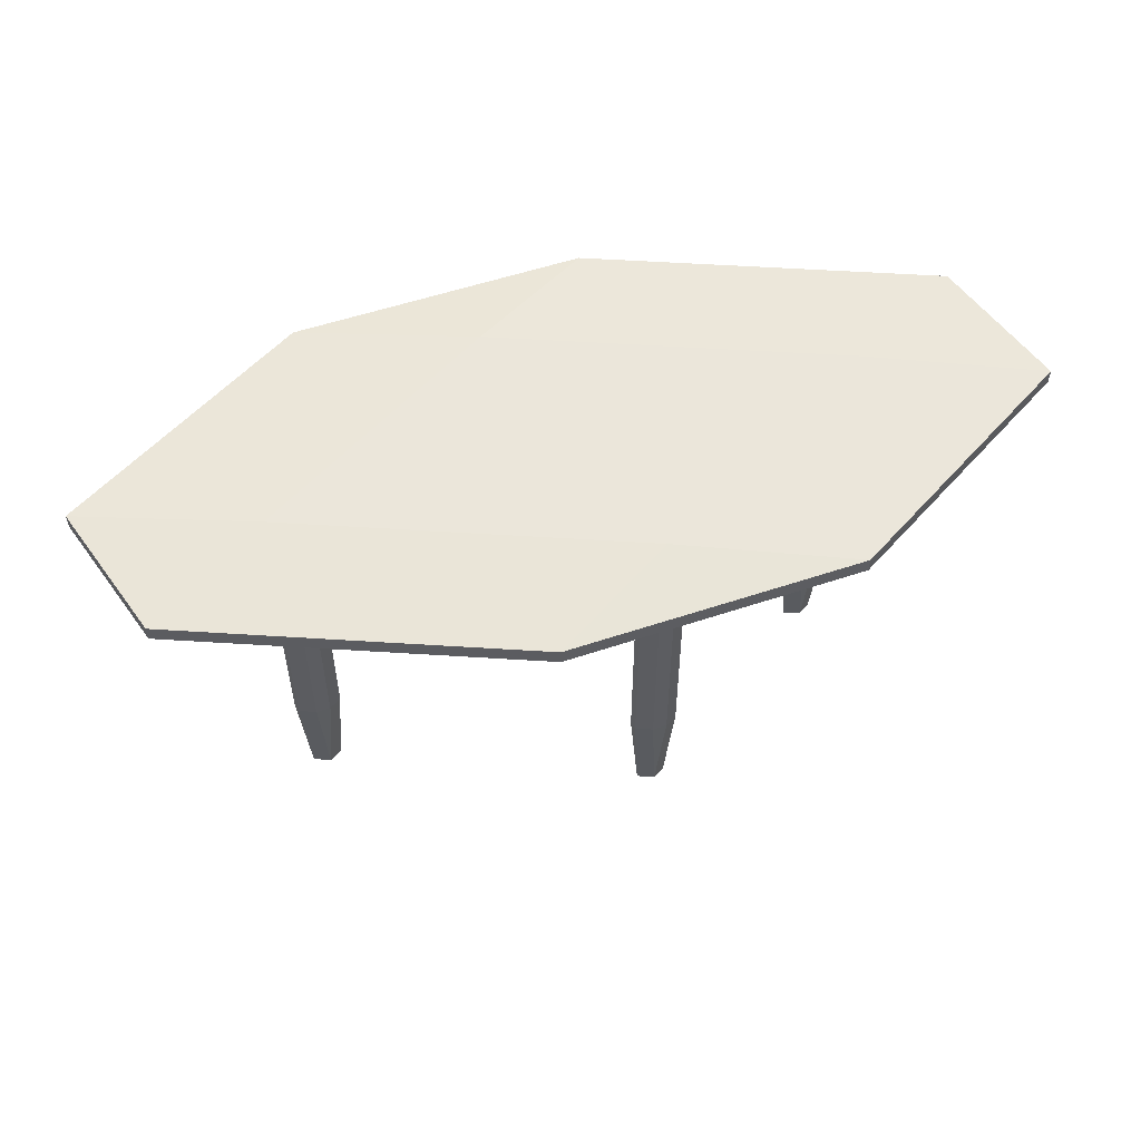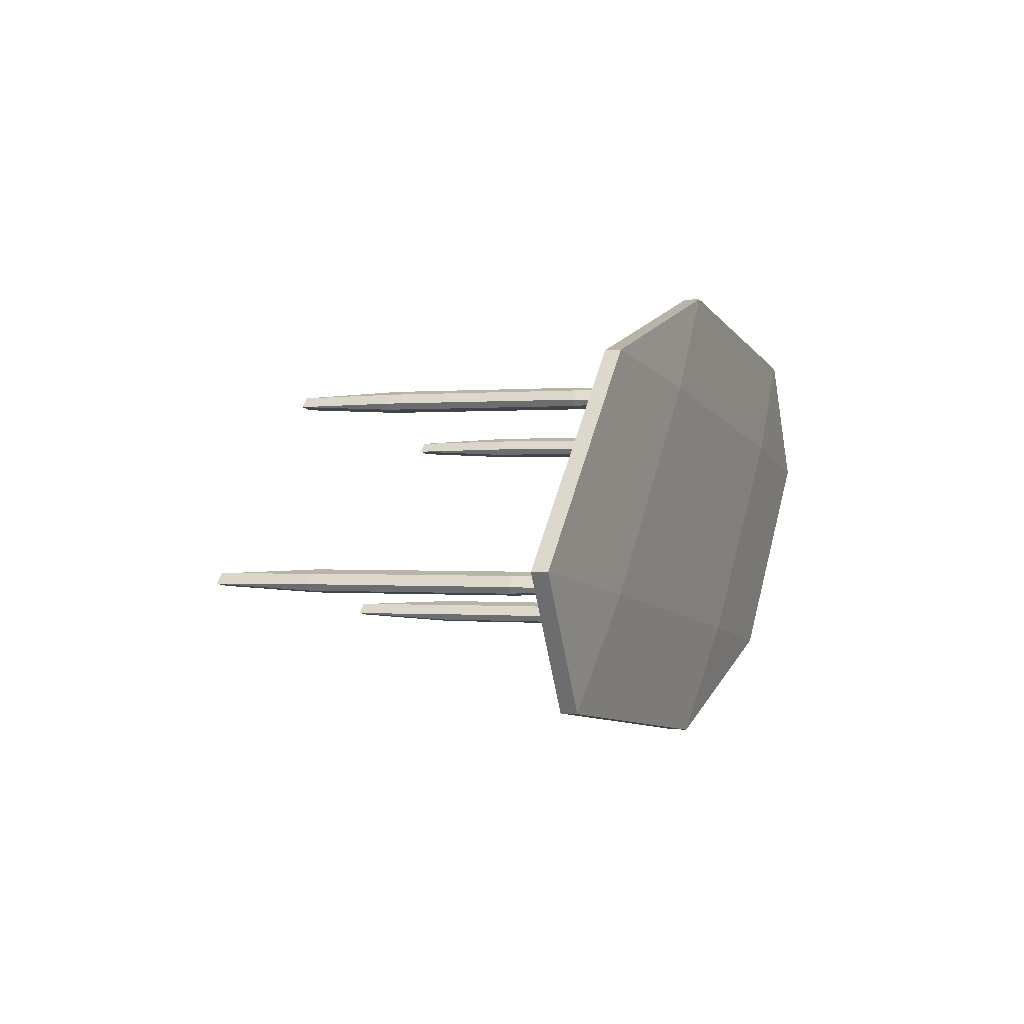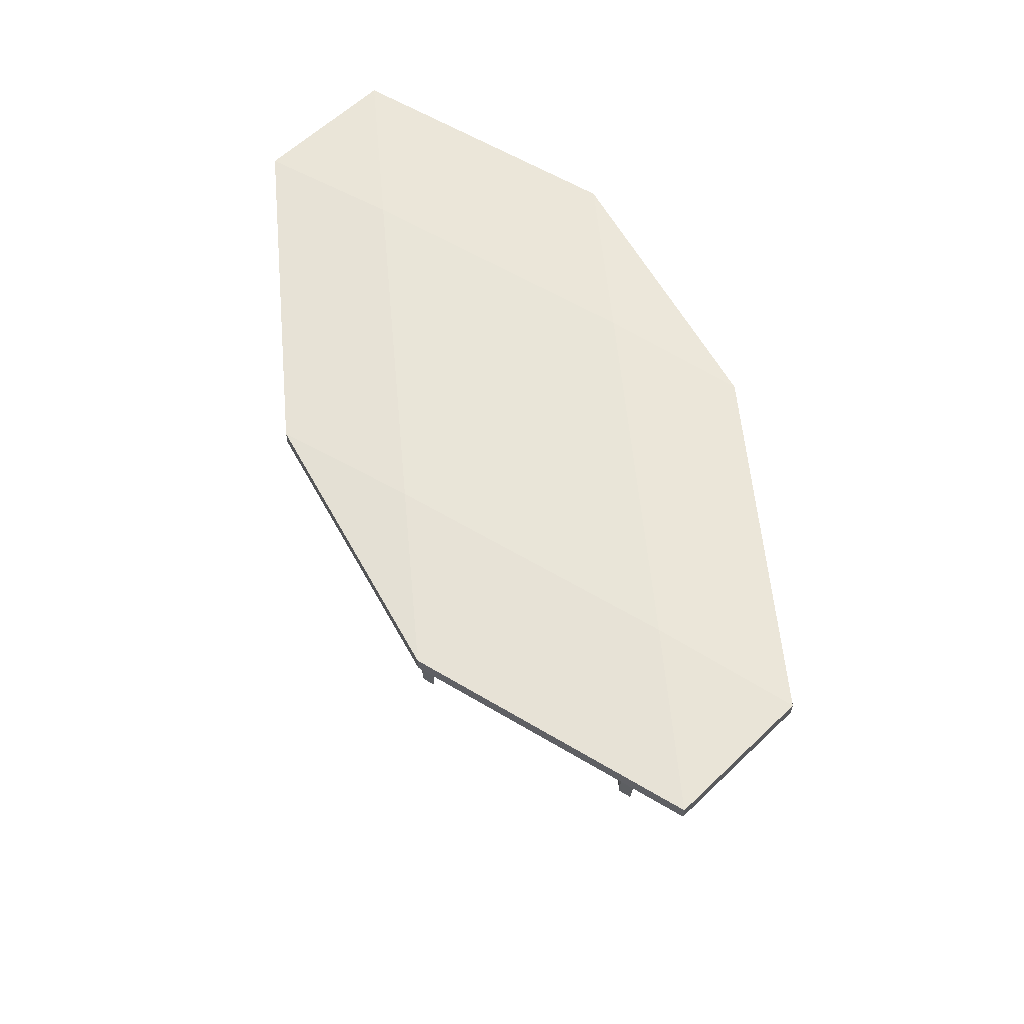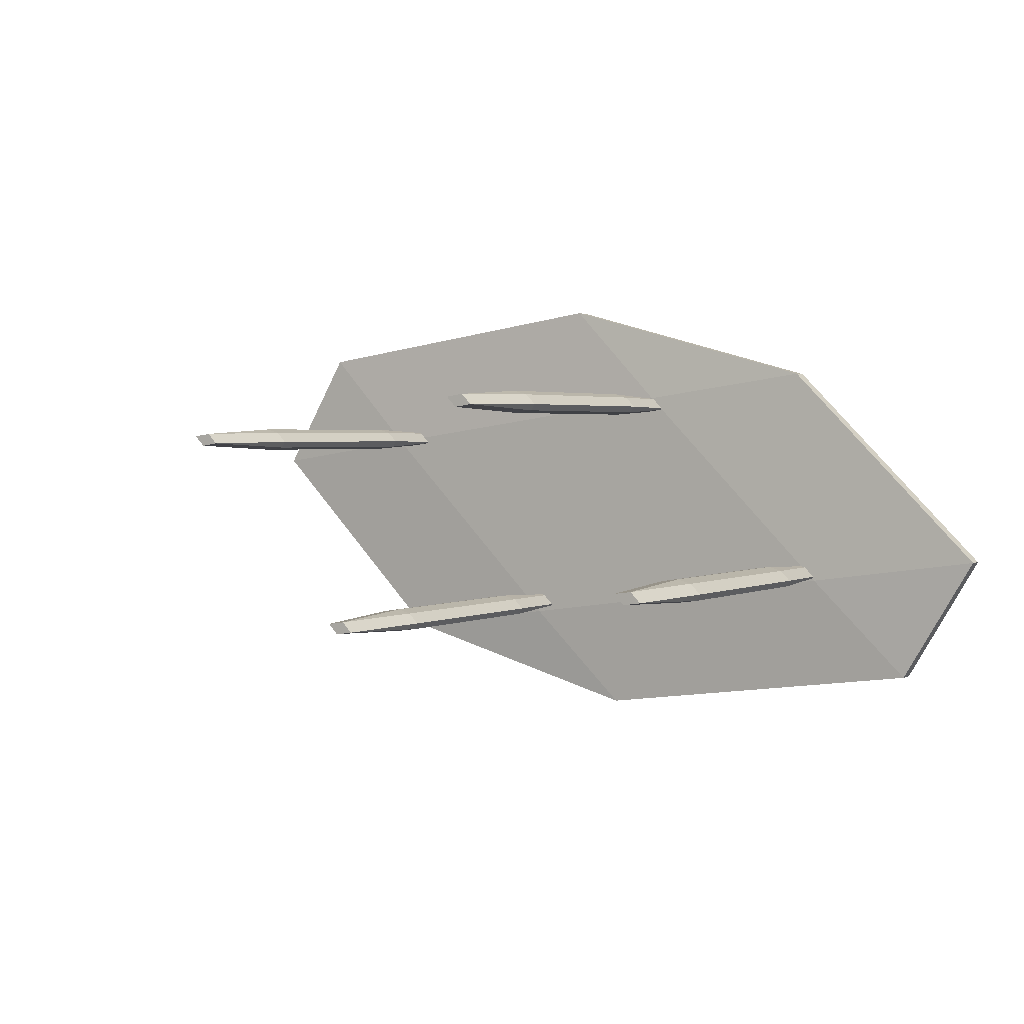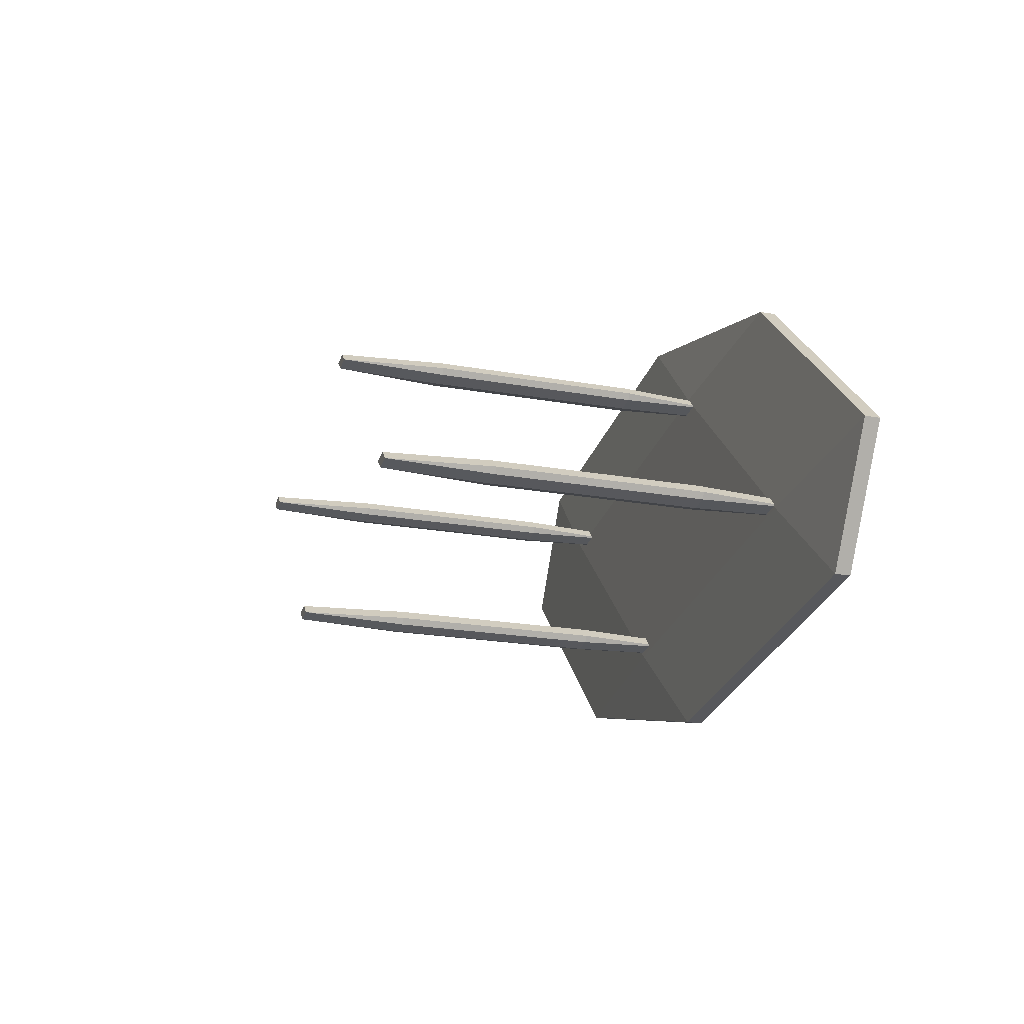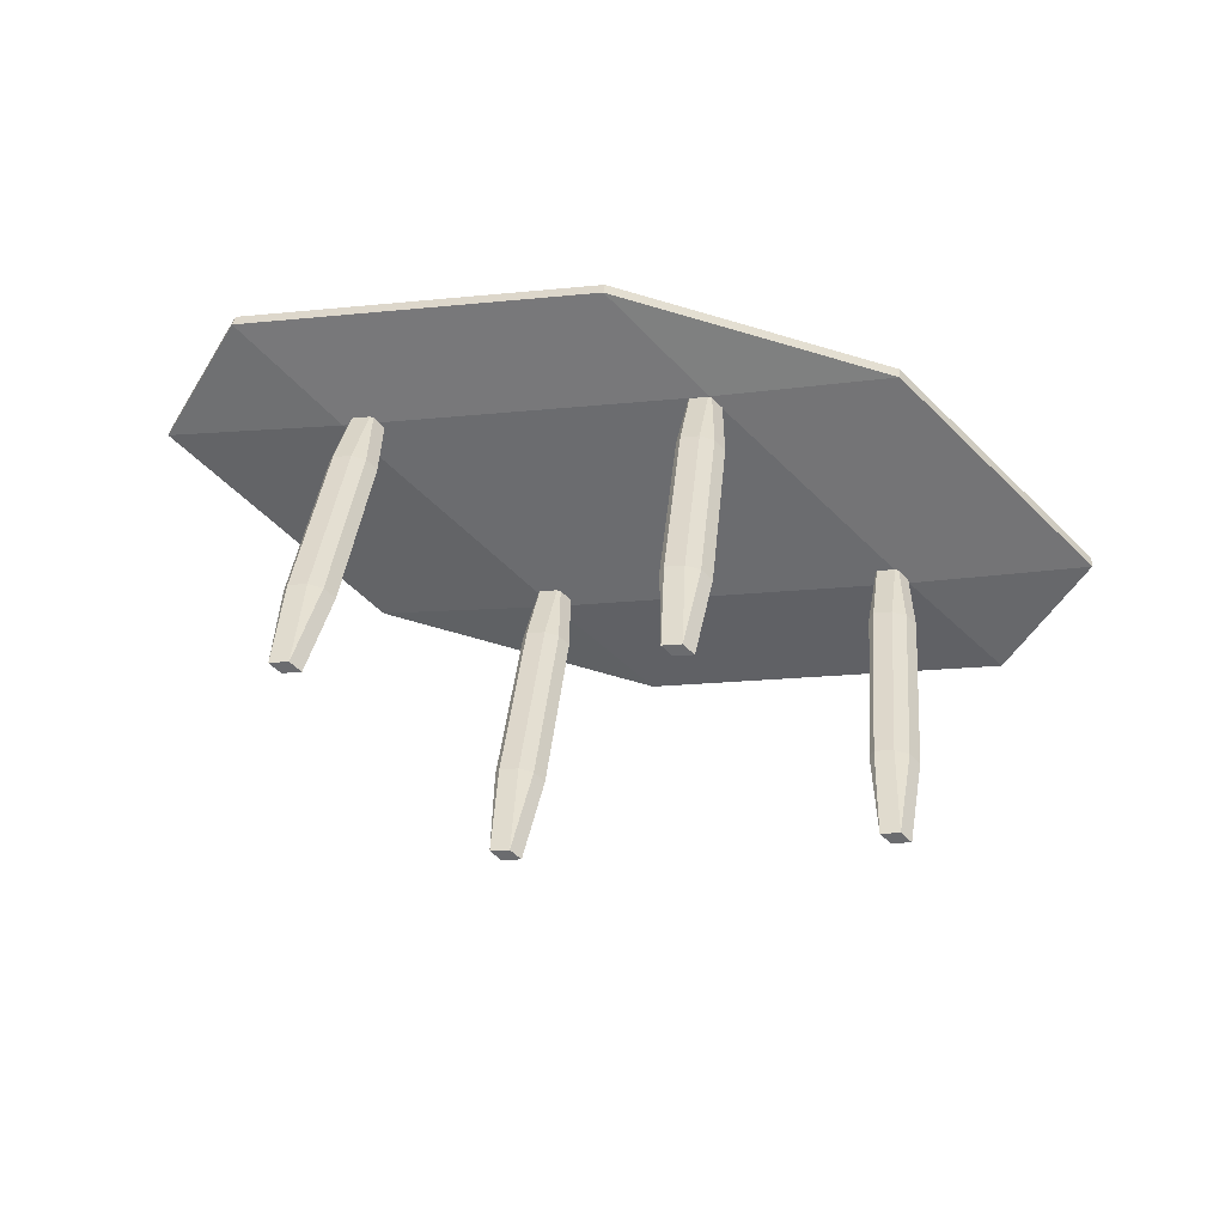
<metadata>
{"format":"obj","ext":"obj","renderer":"f3d","projection":"perspective","resolution":1024,"background":"white","views":[{"elev":54.9,"azim":175.7,"up":"+Y"},{"elev":0.0,"azim":110.7,"up":"+Z"},{"elev":59.7,"azim":76.5,"up":"+Y"},{"elev":2.3,"azim":32.3,"up":"+Z"},{"elev":-21.0,"azim":72.1,"up":"+Z"},{"elev":35.6,"azim":5.1,"up":"+Z"}]}
</metadata>
<code>
v 0.02216 0.1508 -0.2093
v 0.3432 0.1368 -0.1633
v 0.02216 0.1368 -0.2093
v 0.3432 0.1508 -0.1633
v 0.2514 0.1298 -0.07156
v -0.2301 0.1368 -0.1406
v 0.4119 0.1368 -0.04856
v 0.2514 0.1578 -0.07156
v -0.06958 0.1298 -0.1176
v -0.2301 0.1508 -0.1406
v 0.4119 0.1508 -0.04856
v -0.06958 0.1578 -0.1176
v 0.2284 0.1368 0.1349
v 0.06791 0.1298 0.1119
v -0.4136 0.1508 0.04294
v -0.2531 0.1298 0.06593
v 0.2284 0.1508 0.1349
v 0.06791 0.1578 0.1119
v -0.2531 0.1578 0.06593
v -0.4136 0.1368 0.04294
v -0.02383 0.1368 0.2037
v -0.3448 0.1508 0.1577
v -0.3448 0.1368 0.1577
v -0.02383 0.1508 0.2037
v 0.06571 0.05954 0.09418
v 0.08175 -0.1315 0.09648
v 0.06571 -0.1315 0.09418
v 0.08175 0.05954 0.09648
v 0.07716 -0.2269 0.1011
v 0.05311 0.05954 0.09761
v 0.08518 -0.1315 0.1022
v 0.07716 0.155 0.1011
v 0.06113 -0.2269 0.09876
v 0.06113 0.155 0.09876
v 0.05311 -0.1315 0.09761
v 0.08518 0.05954 0.1022
v 0.07601 -0.1315 0.1114
v 0.068 -0.2269 0.1102
v 0.05196 0.155 0.1079
v 0.04394 0.05954 0.1068
v 0.07601 0.05954 0.1114
v 0.068 0.155 0.1102
v 0.05196 -0.2269 0.1079
v 0.04394 -0.1315 0.1068
v 0.06341 -0.1315 0.1148
v 0.06341 0.05954 0.1148
v 0.04738 0.05954 0.1125
v 0.04738 -0.1315 0.1125
v 0.2369 0.05954 -0.0749
v 0.253 -0.1315 -0.0726
v 0.2369 -0.1315 -0.0749
v 0.253 0.05954 -0.0726
v 0.2484 -0.2269 -0.06802
v 0.2243 0.05954 -0.07147
v 0.2564 -0.1315 -0.06687
v 0.2484 0.155 -0.06802
v 0.2323 -0.2269 -0.07032
v 0.2323 0.155 -0.07032
v 0.2243 -0.1315 -0.07147
v 0.2564 0.05954 -0.06687
v 0.2472 -0.1315 -0.0577
v 0.2392 -0.2269 -0.05885
v 0.2232 0.155 -0.06115
v 0.2152 0.05954 -0.0623
v 0.2472 0.05954 -0.0577
v 0.2392 0.155 -0.05885
v 0.2232 -0.2269 -0.06115
v 0.2152 -0.1315 -0.0623
v 0.2346 -0.1315 -0.05427
v 0.2346 0.05954 -0.05427
v 0.2186 0.05954 -0.05657
v 0.2186 -0.1315 -0.05657
v -0.2298 0.05954 0.0586
v -0.2138 -0.1315 0.0609
v -0.2298 -0.1315 0.0586
v -0.2138 0.05954 0.0609
v -0.2183 -0.2269 0.06548
v -0.2424 0.05954 0.06203
v -0.2103 -0.1315 0.06663
v -0.2183 0.155 0.06548
v -0.2344 -0.2269 0.06318
v -0.2344 0.155 0.06318
v -0.2424 -0.1315 0.06203
v -0.2103 0.05954 0.06663
v -0.2195 -0.1315 0.07579
v -0.2275 -0.2269 0.07465
v -0.2435 0.155 0.07235
v -0.2516 0.05954 0.0712
v -0.2195 0.05954 0.07579
v -0.2275 0.155 0.07465
v -0.2435 -0.2269 0.07235
v -0.2516 -0.1315 0.0712
v -0.2321 -0.1315 0.07923
v -0.2321 0.05954 0.07923
v -0.2481 0.05954 0.07693
v -0.2481 -0.1315 0.07693
v -0.06742 0.05954 -0.1163
v -0.05139 -0.1315 -0.114
v -0.06742 -0.1315 -0.1163
v -0.05139 0.05954 -0.114
v -0.05597 -0.2269 -0.1094
v -0.08002 0.05954 -0.1129
v -0.04795 -0.1315 -0.1083
v -0.05597 0.155 -0.1094
v -0.072 -0.2269 -0.1117
v -0.072 0.155 -0.1117
v -0.08002 -0.1315 -0.1129
v -0.04795 0.05954 -0.1083
v -0.05712 -0.1315 -0.09913
v -0.06513 -0.2269 -0.1003
v -0.08117 0.155 -0.1026
v -0.08919 0.05954 -0.1037
v -0.05712 0.05954 -0.09913
v -0.06513 0.155 -0.1003
v -0.08117 -0.2269 -0.1026
v -0.08919 -0.1315 -0.1037
v -0.06972 -0.1315 -0.0957
v -0.06972 0.05954 -0.0957
v -0.08575 0.05954 -0.09799
v -0.08575 -0.1315 -0.09799
g mesh1_mesh1-geometry
f 1 2 3
f 4 2 1
f 3 2 5
f 6 1 3
f 4 7 2
f 1 8 4
f 2 7 5
f 3 5 9
f 10 1 6
f 6 3 9
f 11 7 4
f 12 8 1
f 8 11 4
f 5 7 13
f 9 5 14
f 10 12 1
f 15 10 6
f 6 9 16
f 17 7 11
f 12 18 8
f 8 17 11
f 13 7 17
f 5 13 14
f 9 14 16
f 10 19 12
f 15 19 10
f 15 6 20
f 6 16 20
f 19 18 12
f 18 17 8
f 21 13 17
f 14 13 21
f 16 14 21
f 15 22 19
f 15 20 23
f 20 16 23
f 19 24 18
f 24 17 18
f 21 17 24
f 16 21 23
f 15 23 22
f 22 24 19
f 24 23 21
f 22 23 24
g mesh1_mesh1-geometry
f 3 2 1
f 1 2 4
f 5 2 3
f 3 1 6
f 2 7 4
f 4 8 1
f 5 7 2
f 9 5 3
f 6 1 10
f 9 3 6
f 4 7 11
f 1 8 12
f 4 11 8
f 13 7 5
f 14 5 9
f 1 12 10
f 6 10 15
f 16 9 6
f 11 7 17
f 8 18 12
f 11 17 8
f 17 7 13
f 14 13 5
f 16 14 9
f 12 19 10
f 10 19 15
f 20 6 15
f 20 16 6
f 12 18 19
f 8 17 18
f 17 13 21
f 21 13 14
f 21 14 16
f 19 22 15
f 23 20 15
f 23 16 20
f 18 24 19
f 18 17 24
f 24 17 21
f 23 21 16
f 22 23 15
f 19 24 22
f 21 23 24
f 24 23 22
g mesh2_mesh2-geometry
f 25 26 27
f 28 26 25
f 26 29 27
f 30 25 27
f 28 31 26
f 32 28 25
f 31 29 26
f 27 29 33
f 30 34 25
f 30 27 35
f 36 31 28
f 32 36 28
f 32 25 34
f 37 29 31
f 33 29 38
f 35 27 33
f 39 34 30
f 40 30 35
f 37 31 36
f 41 36 32
f 34 42 32
f 38 29 37
f 33 38 43
f 43 35 33
f 39 42 34
f 40 39 30
f 40 35 44
f 37 36 41
f 42 41 32
f 45 38 37
f 45 43 38
f 44 35 43
f 39 46 42
f 39 40 47
f 40 44 47
f 45 37 41
f 46 41 42
f 48 43 45
f 44 43 48
f 39 47 46
f 47 44 48
f 45 41 46
f 46 48 45
f 47 48 46
g mesh2_mesh2-geometry
f 27 26 25
f 25 26 28
f 27 29 26
f 27 25 30
f 26 31 28
f 25 28 32
f 26 29 31
f 33 29 27
f 25 34 30
f 35 27 30
f 28 31 36
f 28 36 32
f 34 25 32
f 31 29 37
f 38 29 33
f 33 27 35
f 30 34 39
f 35 30 40
f 36 31 37
f 32 36 41
f 32 42 34
f 37 29 38
f 43 38 33
f 33 35 43
f 34 42 39
f 30 39 40
f 44 35 40
f 41 36 37
f 32 41 42
f 37 38 45
f 38 43 45
f 43 35 44
f 42 46 39
f 47 40 39
f 47 44 40
f 41 37 45
f 42 41 46
f 45 43 48
f 48 43 44
f 46 47 39
f 48 44 47
f 46 41 45
f 45 48 46
f 46 48 47
g mesh3_mesh3-geometry
f 49 50 51
f 52 50 49
f 50 53 51
f 54 49 51
f 52 55 50
f 56 52 49
f 55 53 50
f 51 53 57
f 54 58 49
f 54 51 59
f 60 55 52
f 56 60 52
f 56 49 58
f 61 53 55
f 57 53 62
f 59 51 57
f 63 58 54
f 64 54 59
f 61 55 60
f 65 60 56
f 58 66 56
f 62 53 61
f 57 62 67
f 67 59 57
f 63 66 58
f 64 63 54
f 64 59 68
f 61 60 65
f 66 65 56
f 69 62 61
f 69 67 62
f 68 59 67
f 63 70 66
f 63 64 71
f 64 68 71
f 69 61 65
f 70 65 66
f 72 67 69
f 68 67 72
f 63 71 70
f 71 68 72
f 69 65 70
f 70 72 69
f 71 72 70
g mesh3_mesh3-geometry
f 51 50 49
f 49 50 52
f 51 53 50
f 51 49 54
f 50 55 52
f 49 52 56
f 50 53 55
f 57 53 51
f 49 58 54
f 59 51 54
f 52 55 60
f 52 60 56
f 58 49 56
f 55 53 61
f 62 53 57
f 57 51 59
f 54 58 63
f 59 54 64
f 60 55 61
f 56 60 65
f 56 66 58
f 61 53 62
f 67 62 57
f 57 59 67
f 58 66 63
f 54 63 64
f 68 59 64
f 65 60 61
f 56 65 66
f 61 62 69
f 62 67 69
f 67 59 68
f 66 70 63
f 71 64 63
f 71 68 64
f 65 61 69
f 66 65 70
f 69 67 72
f 72 67 68
f 70 71 63
f 72 68 71
f 70 65 69
f 69 72 70
f 70 72 71
g mesh4_mesh4-geometry
f 73 74 75
f 76 74 73
f 74 77 75
f 78 73 75
f 76 79 74
f 80 76 73
f 79 77 74
f 75 77 81
f 78 82 73
f 78 75 83
f 84 79 76
f 80 84 76
f 80 73 82
f 85 77 79
f 81 77 86
f 83 75 81
f 87 82 78
f 88 78 83
f 85 79 84
f 89 84 80
f 82 90 80
f 86 77 85
f 81 86 91
f 91 83 81
f 87 90 82
f 88 87 78
f 88 83 92
f 85 84 89
f 90 89 80
f 93 86 85
f 93 91 86
f 92 83 91
f 87 94 90
f 87 88 95
f 88 92 95
f 93 85 89
f 94 89 90
f 96 91 93
f 92 91 96
f 87 95 94
f 95 92 96
f 93 89 94
f 94 96 93
f 95 96 94
g mesh4_mesh4-geometry
f 75 74 73
f 73 74 76
f 75 77 74
f 75 73 78
f 74 79 76
f 73 76 80
f 74 77 79
f 81 77 75
f 73 82 78
f 83 75 78
f 76 79 84
f 76 84 80
f 82 73 80
f 79 77 85
f 86 77 81
f 81 75 83
f 78 82 87
f 83 78 88
f 84 79 85
f 80 84 89
f 80 90 82
f 85 77 86
f 91 86 81
f 81 83 91
f 82 90 87
f 78 87 88
f 92 83 88
f 89 84 85
f 80 89 90
f 85 86 93
f 86 91 93
f 91 83 92
f 90 94 87
f 95 88 87
f 95 92 88
f 89 85 93
f 90 89 94
f 93 91 96
f 96 91 92
f 94 95 87
f 96 92 95
f 94 89 93
f 93 96 94
f 94 96 95
g mesh5_mesh5-geometry
f 97 98 99
f 100 98 97
f 98 101 99
f 102 97 99
f 100 103 98
f 104 100 97
f 103 101 98
f 99 101 105
f 102 106 97
f 102 99 107
f 108 103 100
f 104 108 100
f 104 97 106
f 109 101 103
f 105 101 110
f 107 99 105
f 111 106 102
f 112 102 107
f 109 103 108
f 113 108 104
f 106 114 104
f 110 101 109
f 105 110 115
f 115 107 105
f 111 114 106
f 112 111 102
f 112 107 116
f 109 108 113
f 114 113 104
f 117 110 109
f 117 115 110
f 116 107 115
f 111 118 114
f 111 112 119
f 112 116 119
f 117 109 113
f 118 113 114
f 120 115 117
f 116 115 120
f 111 119 118
f 119 116 120
f 117 113 118
f 118 120 117
f 119 120 118
g mesh5_mesh5-geometry
f 99 98 97
f 97 98 100
f 99 101 98
f 99 97 102
f 98 103 100
f 97 100 104
f 98 101 103
f 105 101 99
f 97 106 102
f 107 99 102
f 100 103 108
f 100 108 104
f 106 97 104
f 103 101 109
f 110 101 105
f 105 99 107
f 102 106 111
f 107 102 112
f 108 103 109
f 104 108 113
f 104 114 106
f 109 101 110
f 115 110 105
f 105 107 115
f 106 114 111
f 102 111 112
f 116 107 112
f 113 108 109
f 104 113 114
f 109 110 117
f 110 115 117
f 115 107 116
f 114 118 111
f 119 112 111
f 119 116 112
f 113 109 117
f 114 113 118
f 117 115 120
f 120 115 116
f 118 119 111
f 120 116 119
f 118 113 117
f 117 120 118
f 118 120 119

</code>
